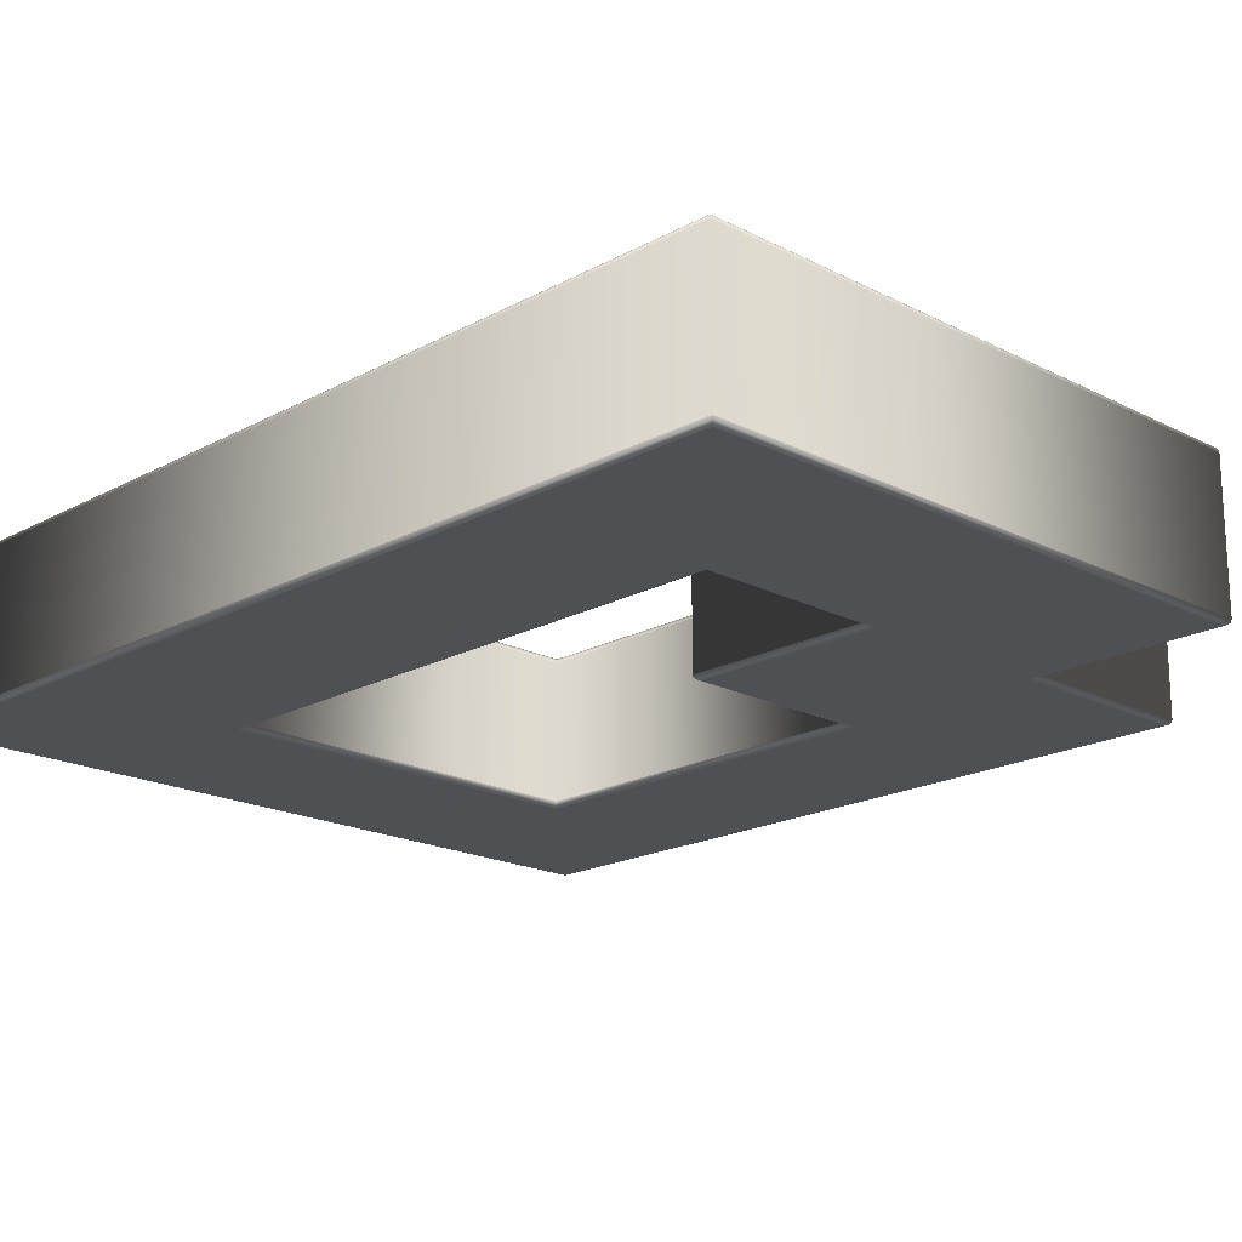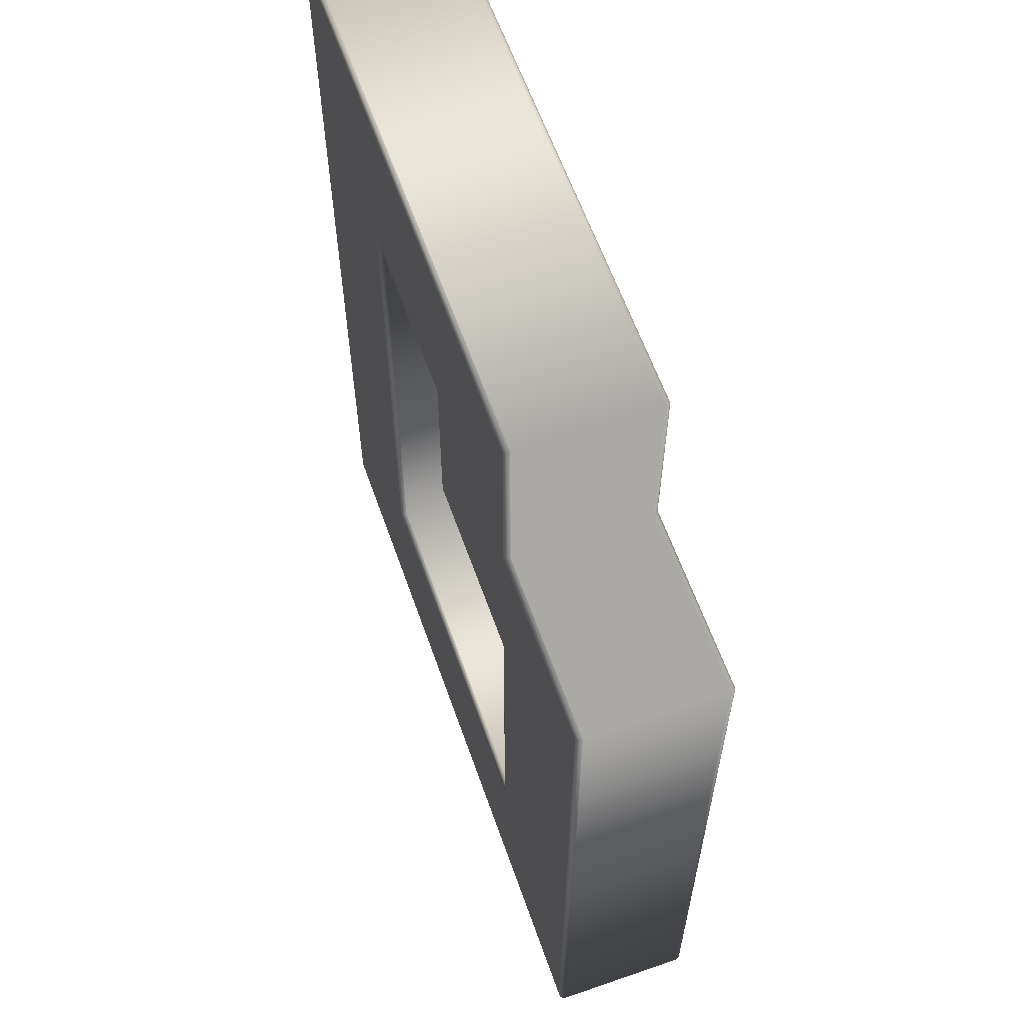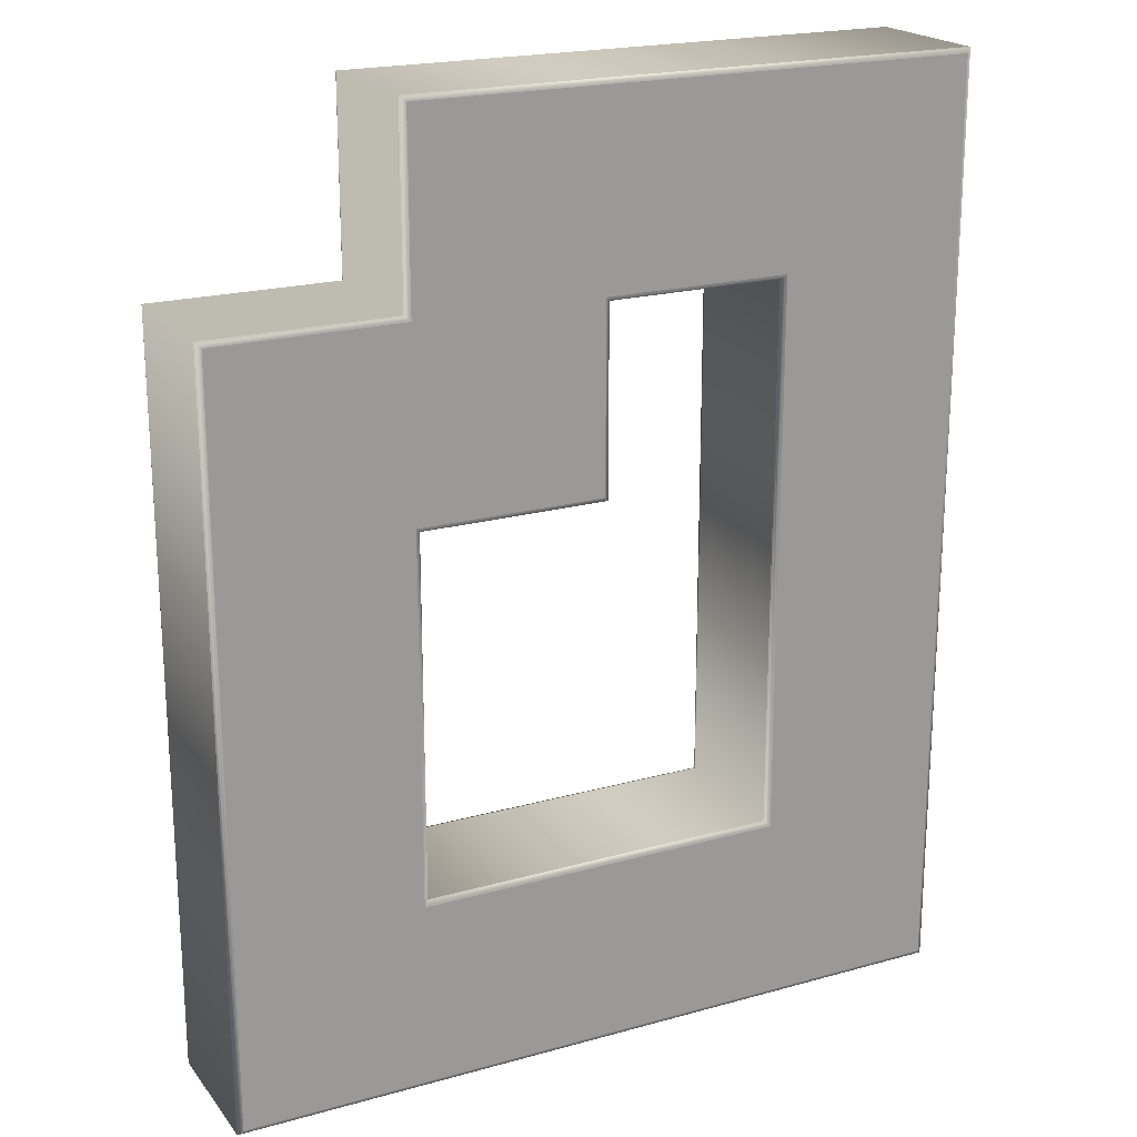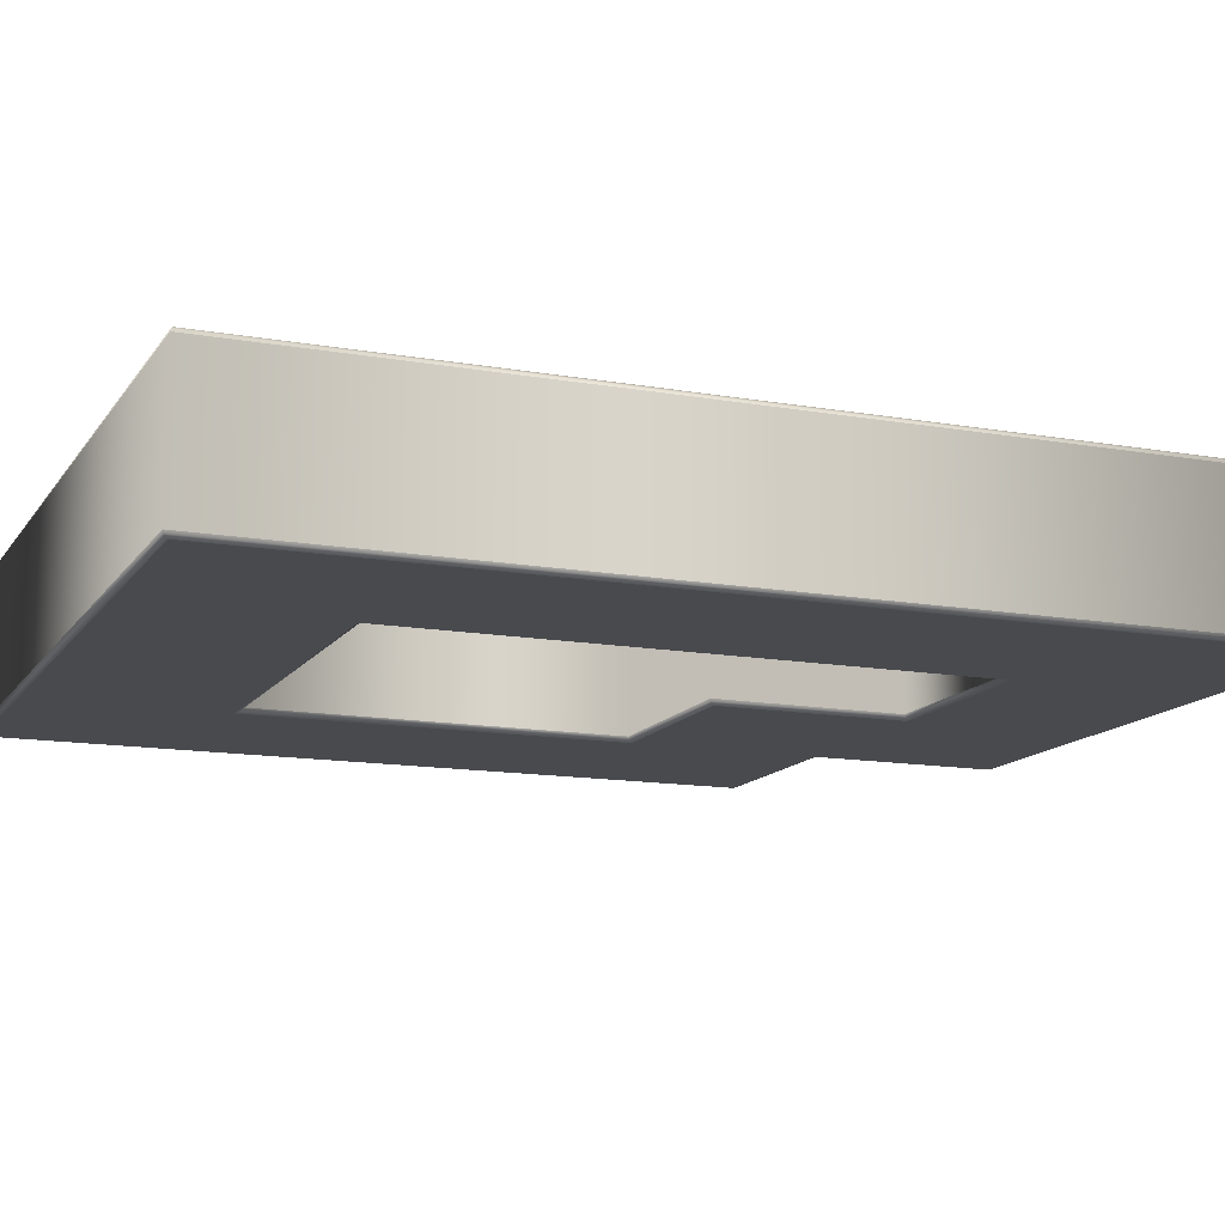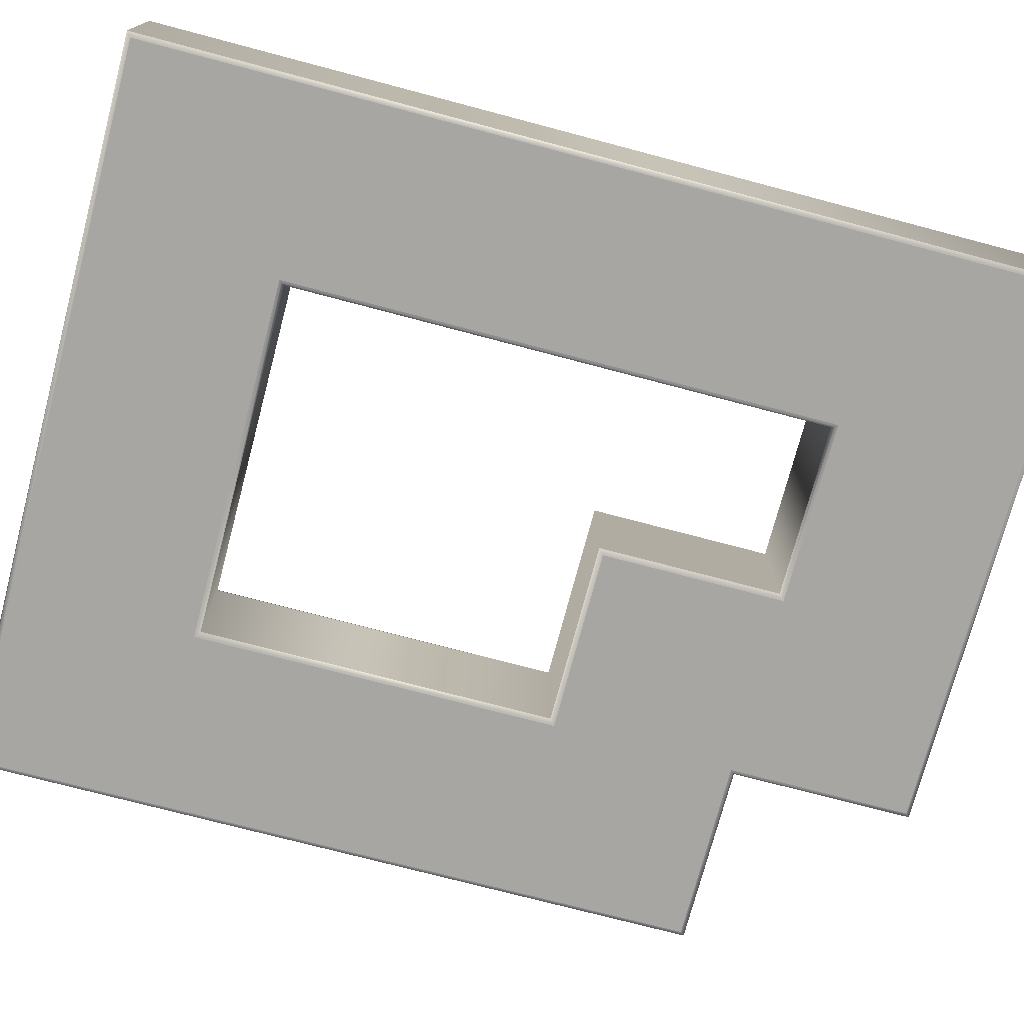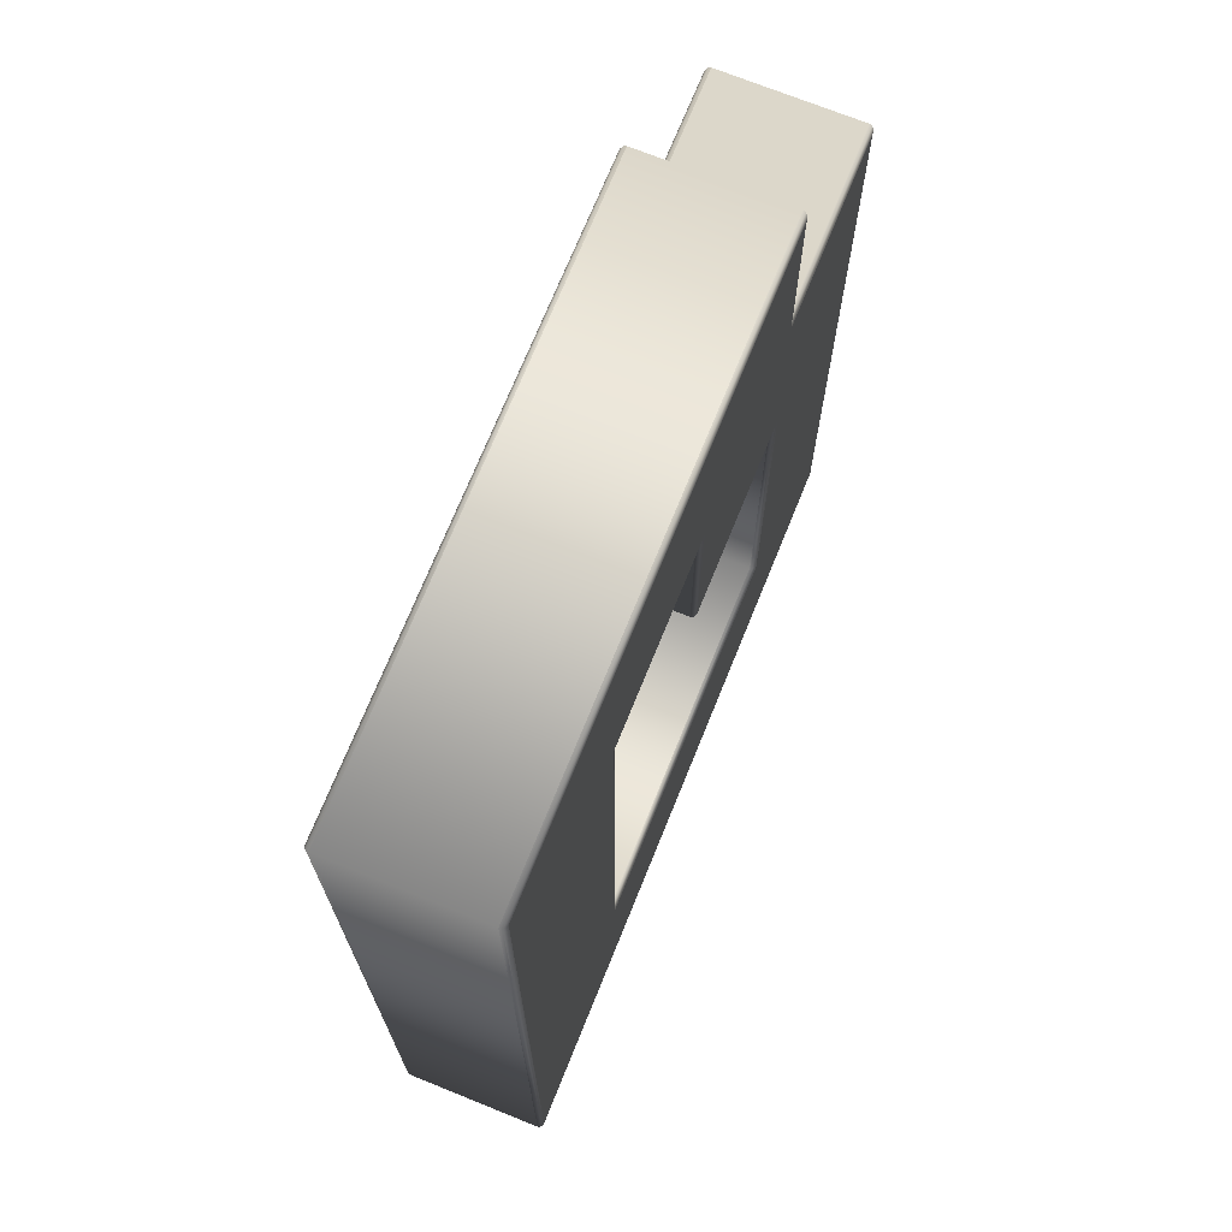
<metadata>
{"format":"obj","ext":"obj","renderer":"f3d","projection":"perspective","resolution":1024,"background":"white","views":[{"elev":-18.9,"azim":-44.2,"up":"+Y"},{"elev":61.2,"azim":70.6,"up":"+Z"},{"elev":20.6,"azim":153.2,"up":"+Z"},{"elev":-13.4,"azim":-111.8,"up":"+Y"},{"elev":-74.3,"azim":-104.8,"up":"+Y"},{"elev":71.4,"azim":-68.0,"up":"+Z"}]}
</metadata>
<code>
o Text_Untitled
v 0.8196 -0.04931 1.247
v 0.9307 -0.04931 1.247
v 0.9307 -0.04931 1.136
v 1.042 -0.04931 1.136
v 1.042 -0.04931 0.9136
v 0.8196 -0.04931 0.9136
v 1.042 -0.04931 1.358
v 0.7085 -0.04931 1.358
v 0.7085 -0.04931 0.8025
v 1.153 -0.04931 0.8025
v 1.153 -0.04931 1.247
v 1.042 -0.04931 1.247
v 0.8196 -0.1373 1.247
v 0.9307 -0.1373 1.247
v 0.9307 -0.1373 1.136
v 1.042 -0.1373 1.136
v 1.042 -0.1373 0.9136
v 0.8196 -0.1373 0.9136
v 1.042 -0.1373 1.358
v 0.7085 -0.1373 1.358
v 0.7085 -0.1373 0.8025
v 1.153 -0.1373 0.8025
v 1.153 -0.1373 1.247
v 1.042 -0.1373 1.247
v 0.8196 -0.1373 1.247
v 0.8211 -0.1369 1.245
v 0.8222 -0.1358 1.244
v 0.8226 -0.1343 1.244
v 0.9307 -0.1373 1.247
v 0.9292 -0.1369 1.245
v 0.9281 -0.1358 1.244
v 0.9277 -0.1343 1.244
v 0.9307 -0.1373 1.136
v 0.9292 -0.1369 1.134
v 0.9281 -0.1358 1.133
v 0.9277 -0.1343 1.133
v 1.042 -0.1373 1.136
v 1.04 -0.1369 1.134
v 1.039 -0.1358 1.133
v 1.039 -0.1343 1.133
v 1.042 -0.1373 0.9136
v 1.04 -0.1369 0.9151
v 1.039 -0.1358 0.9162
v 1.039 -0.1343 0.9166
v 0.8196 -0.1373 0.9136
v 0.8211 -0.1369 0.9151
v 0.8222 -0.1358 0.9162
v 0.8226 -0.1343 0.9166
v 0.8226 -0.1343 1.244
v 0.8226 -0.05231 1.244
v 0.9277 -0.1343 1.244
v 0.9277 -0.05231 1.244
v 0.9277 -0.1343 1.133
v 0.9277 -0.05231 1.133
v 1.039 -0.1343 1.133
v 1.039 -0.05231 1.133
v 1.039 -0.1343 0.9166
v 1.039 -0.05231 0.9166
v 0.8226 -0.1343 0.9166
v 0.8226 -0.05231 0.9166
v 0.8226 -0.05231 1.244
v 0.8222 -0.05081 1.244
v 0.8211 -0.04971 1.245
v 0.8196 -0.04931 1.247
v 0.9277 -0.05231 1.244
v 0.9281 -0.05081 1.244
v 0.9292 -0.04971 1.245
v 0.9307 -0.04931 1.247
v 0.9277 -0.05231 1.133
v 0.9281 -0.05081 1.133
v 0.9292 -0.04971 1.134
v 0.9307 -0.04931 1.136
v 1.039 -0.05231 1.133
v 1.039 -0.05081 1.133
v 1.04 -0.04971 1.134
v 1.042 -0.04931 1.136
v 1.039 -0.05231 0.9166
v 1.039 -0.05081 0.9162
v 1.04 -0.04971 0.9151
v 1.042 -0.04931 0.9136
v 0.8226 -0.05231 0.9166
v 0.8222 -0.05081 0.9162
v 0.8211 -0.04971 0.9151
v 0.8196 -0.04931 0.9136
v 1.042 -0.1373 1.358
v 1.043 -0.1369 1.36
v 1.044 -0.1358 1.361
v 1.045 -0.1343 1.361
v 0.7085 -0.1373 1.358
v 0.7069 -0.1369 1.36
v 0.7059 -0.1358 1.361
v 0.7055 -0.1343 1.361
v 0.7085 -0.1373 0.8025
v 0.7069 -0.1369 0.801
v 0.7059 -0.1358 0.7999
v 0.7055 -0.1343 0.7995
v 1.153 -0.1373 0.8025
v 1.154 -0.1369 0.801
v 1.155 -0.1358 0.7999
v 1.156 -0.1343 0.7995
v 1.153 -0.1373 1.247
v 1.154 -0.1369 1.248
v 1.155 -0.1358 1.25
v 1.156 -0.1343 1.25
v 1.042 -0.1373 1.247
v 1.043 -0.1369 1.248
v 1.044 -0.1358 1.25
v 1.045 -0.1343 1.25
v 1.045 -0.1343 1.361
v 1.045 -0.05231 1.361
v 0.7055 -0.1343 1.361
v 0.7055 -0.05231 1.361
v 0.7055 -0.1343 0.7995
v 0.7055 -0.05231 0.7995
v 1.156 -0.1343 0.7995
v 1.156 -0.05231 0.7995
v 1.156 -0.1343 1.25
v 1.156 -0.05231 1.25
v 1.045 -0.1343 1.25
v 1.045 -0.05231 1.25
v 1.045 -0.05231 1.361
v 1.044 -0.05081 1.361
v 1.043 -0.04971 1.36
v 1.042 -0.04931 1.358
v 0.7055 -0.05231 1.361
v 0.7059 -0.05081 1.361
v 0.7069 -0.04971 1.36
v 0.7085 -0.04931 1.358
v 0.7055 -0.05231 0.7995
v 0.7059 -0.05081 0.7999
v 0.7069 -0.04971 0.801
v 0.7085 -0.04931 0.8025
v 1.156 -0.05231 0.7995
v 1.155 -0.05081 0.7999
v 1.154 -0.04971 0.801
v 1.153 -0.04931 0.8025
v 1.156 -0.05231 1.25
v 1.155 -0.05081 1.25
v 1.154 -0.04971 1.248
v 1.153 -0.04931 1.247
v 1.045 -0.05231 1.25
v 1.044 -0.05081 1.25
v 1.043 -0.04971 1.248
v 1.042 -0.04931 1.247
f 8 6 9
f 6 10 9
f 6 5 10
f 5 11 10
f 8 1 6
f 4 11 5
f 2 4 3
f 2 11 4
f 8 2 1
f 8 12 2
f 12 11 2
f 8 7 12
f 18 20 21
f 22 18 21
f 17 18 22
f 23 17 22
f 13 20 18
f 23 16 17
f 16 14 15
f 23 14 16
f 14 20 13
f 24 20 14
f 23 24 14
f 19 20 24
f 26 30 29 25
f 27 31 30 26
f 28 32 31 27
f 30 34 33 29
f 31 35 34 30
f 32 36 35 31
f 34 38 37 33
f 35 39 38 34
f 36 40 39 35
f 38 42 41 37
f 39 43 42 38
f 40 44 43 39
f 42 46 45 41
f 43 47 46 42
f 44 48 47 43
f 46 26 25 45
f 47 27 26 46
f 48 28 27 47
f 50 52 51 49
f 52 54 53 51
f 54 56 55 53
f 56 58 57 55
f 58 60 59 57
f 60 50 49 59
f 62 66 65 61
f 63 67 66 62
f 64 68 67 63
f 66 70 69 65
f 67 71 70 66
f 68 72 71 67
f 70 74 73 69
f 71 75 74 70
f 72 76 75 71
f 74 78 77 73
f 75 79 78 74
f 76 80 79 75
f 78 82 81 77
f 79 83 82 78
f 80 84 83 79
f 82 62 61 81
f 83 63 62 82
f 84 64 63 83
f 86 90 89 85
f 87 91 90 86
f 88 92 91 87
f 90 94 93 89
f 91 95 94 90
f 92 96 95 91
f 94 98 97 93
f 95 99 98 94
f 96 100 99 95
f 98 102 101 97
f 99 103 102 98
f 100 104 103 99
f 102 106 105 101
f 103 107 106 102
f 104 108 107 103
f 106 86 85 105
f 107 87 86 106
f 108 88 87 107
f 110 112 111 109
f 112 114 113 111
f 114 116 115 113
f 116 118 117 115
f 118 120 119 117
f 120 110 109 119
f 122 126 125 121
f 123 127 126 122
f 124 128 127 123
f 126 130 129 125
f 127 131 130 126
f 128 132 131 127
f 130 134 133 129
f 131 135 134 130
f 132 136 135 131
f 134 138 137 133
f 135 139 138 134
f 136 140 139 135
f 138 142 141 137
f 139 143 142 138
f 140 144 143 139
f 142 122 121 141
f 143 123 122 142
f 144 124 123 143

</code>
